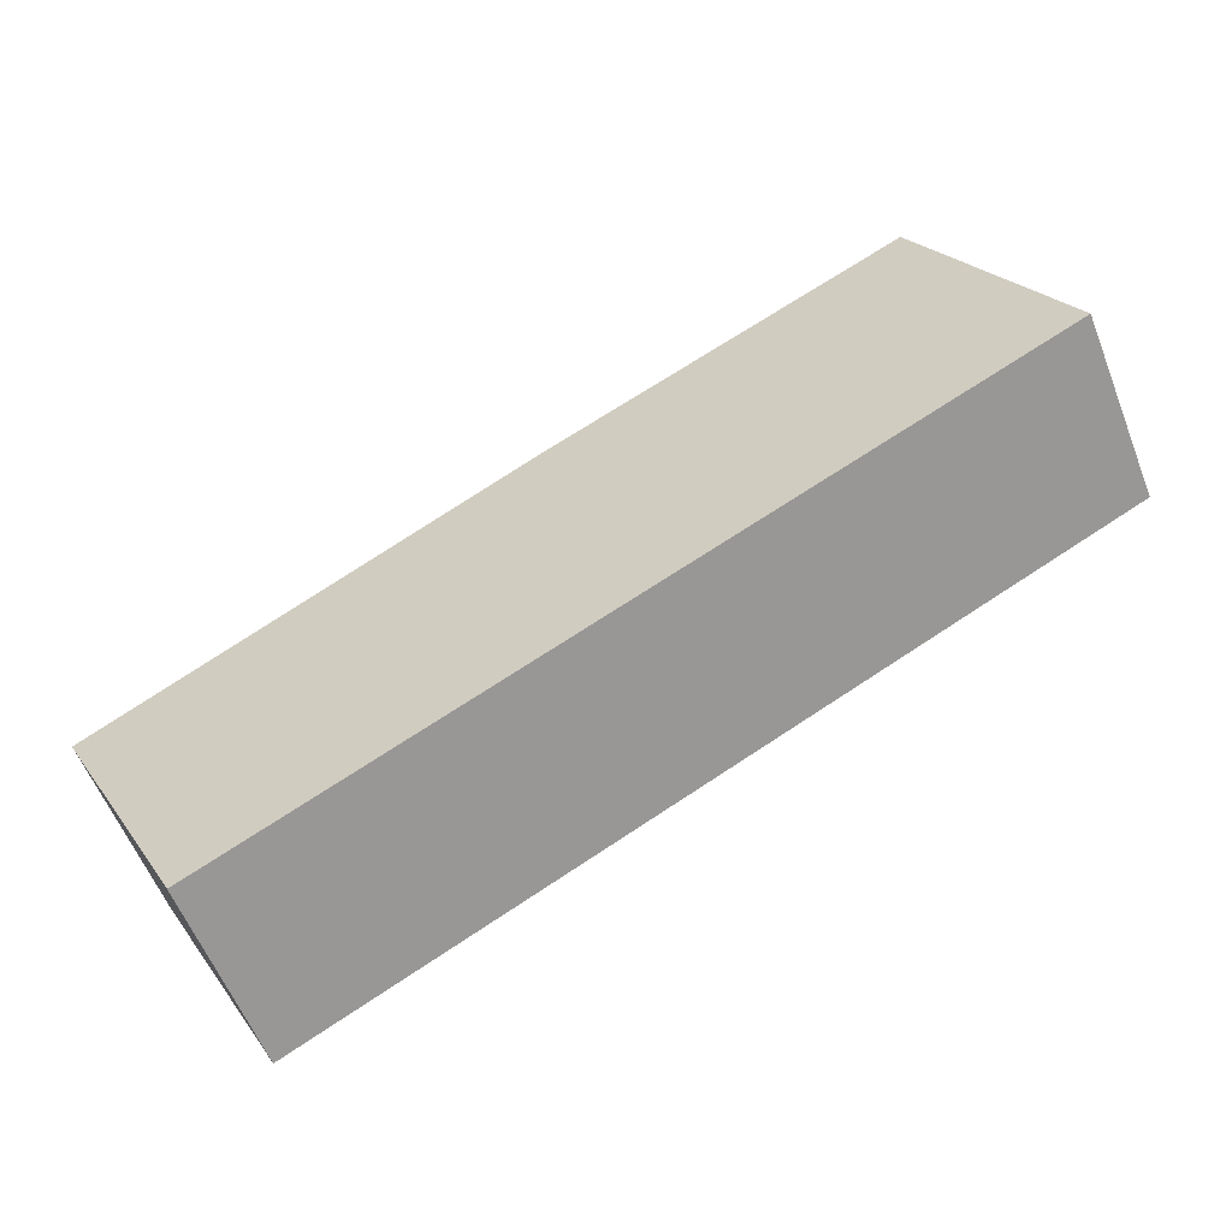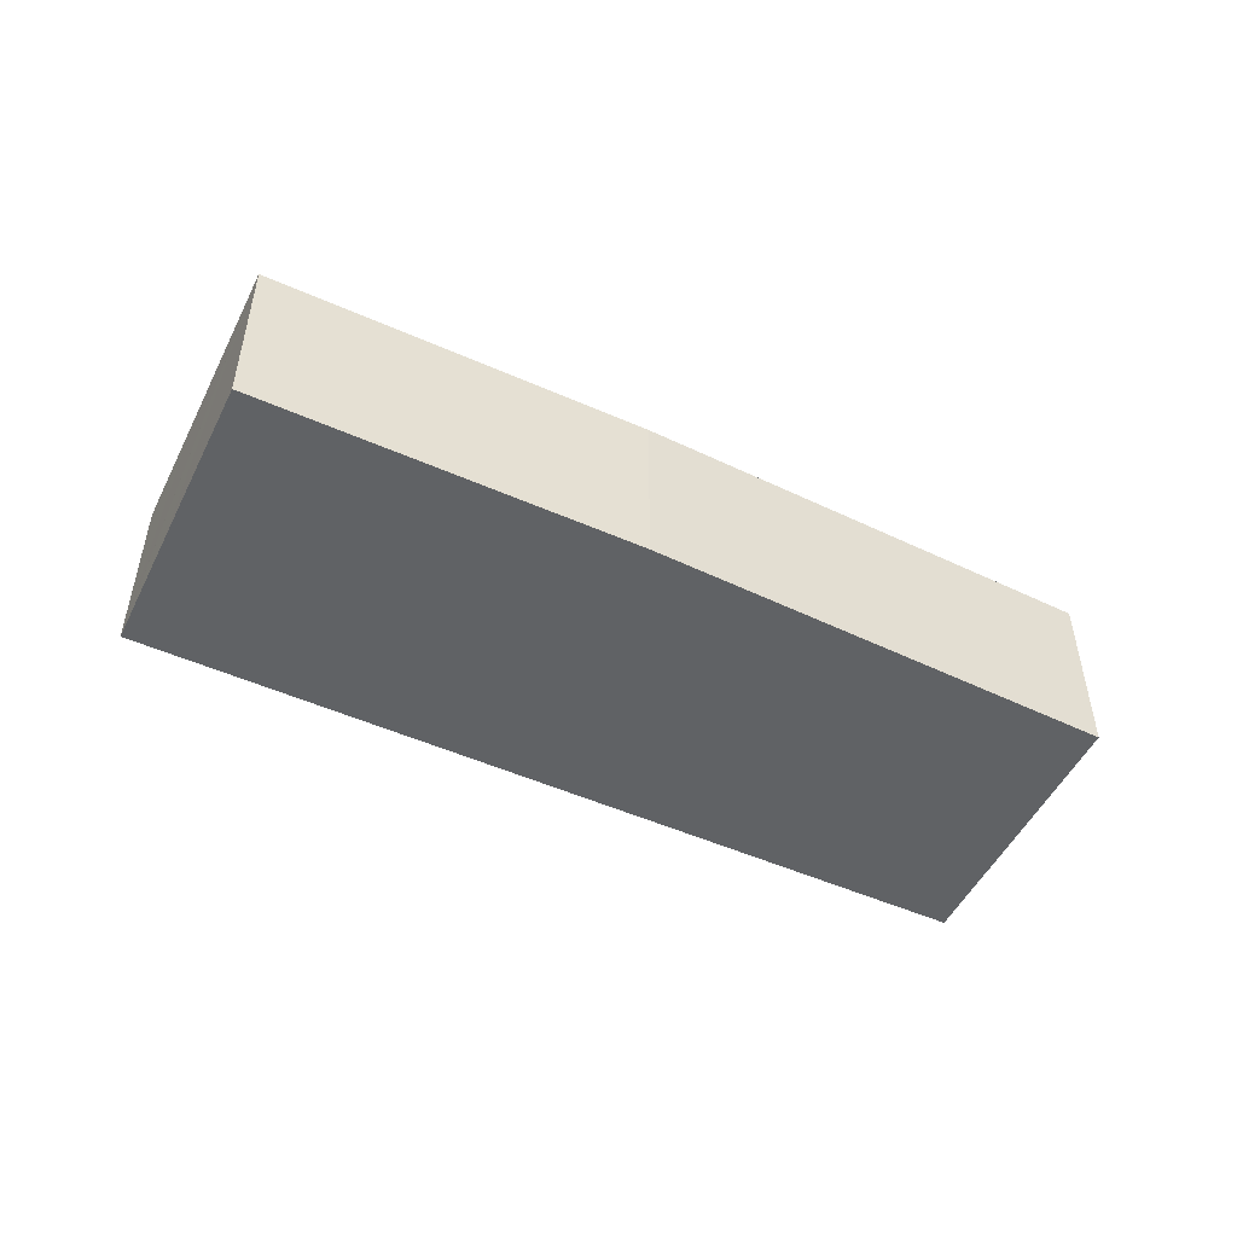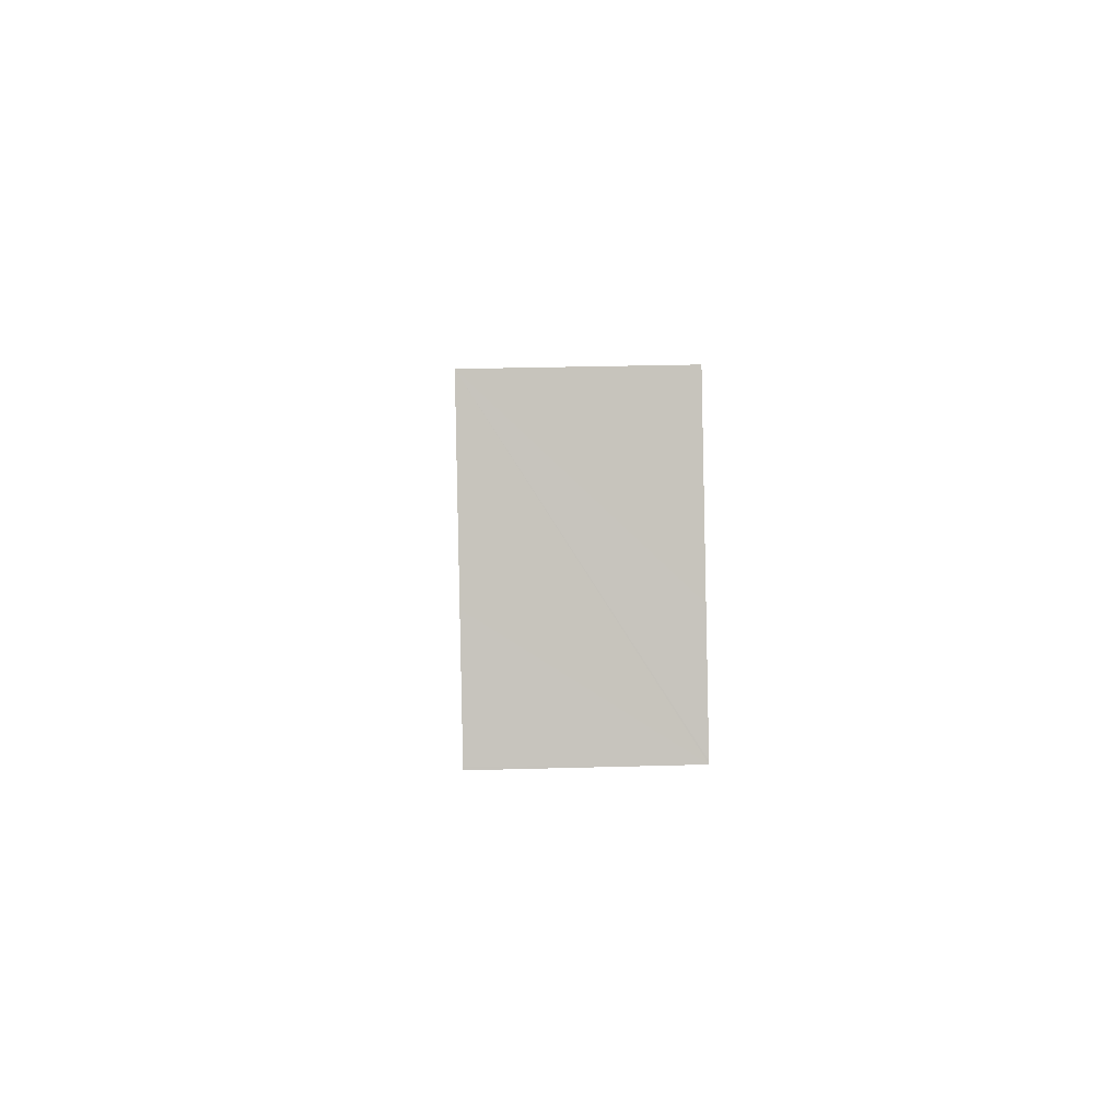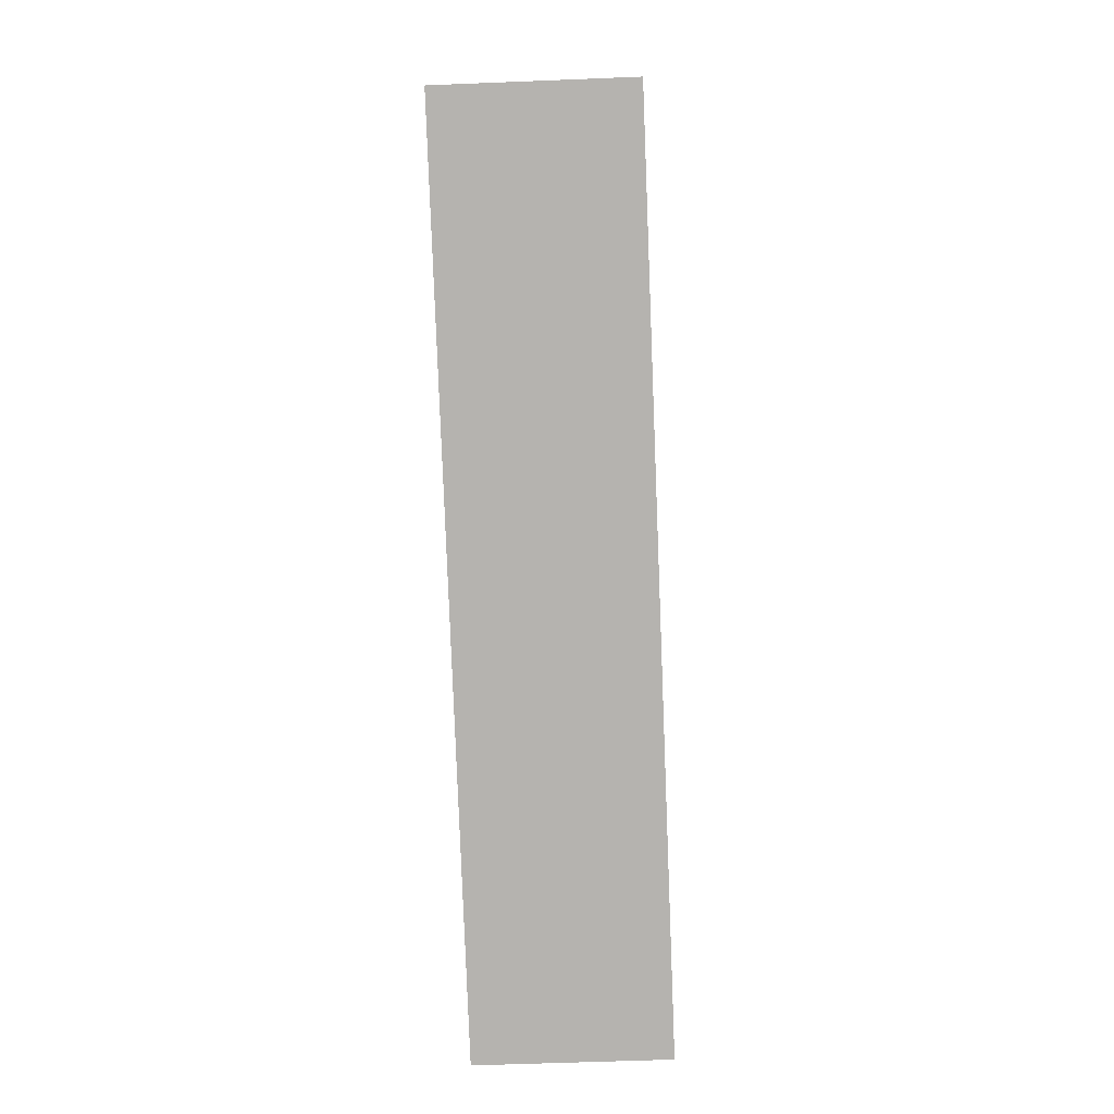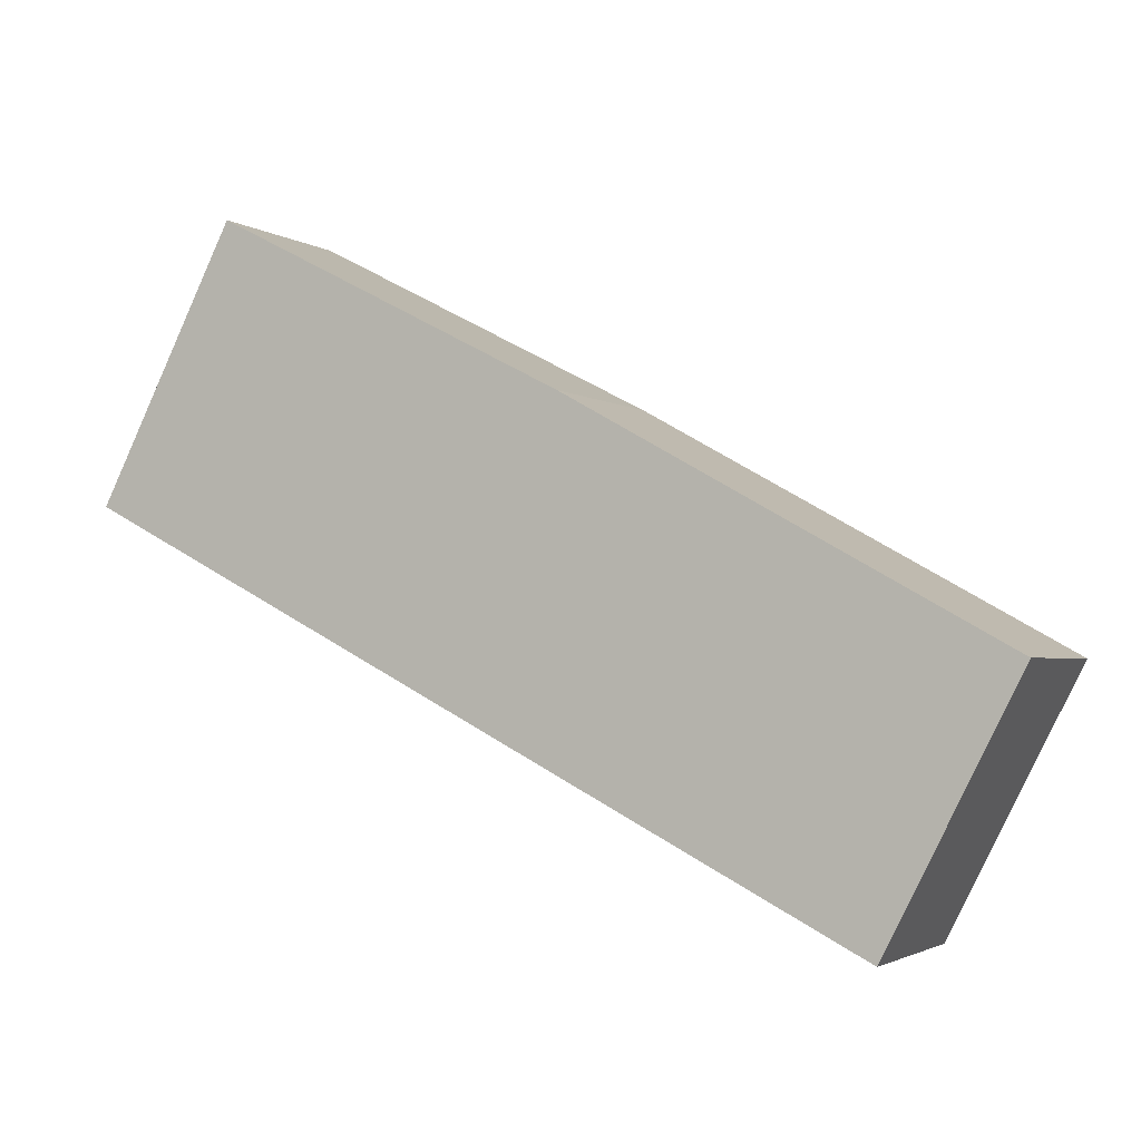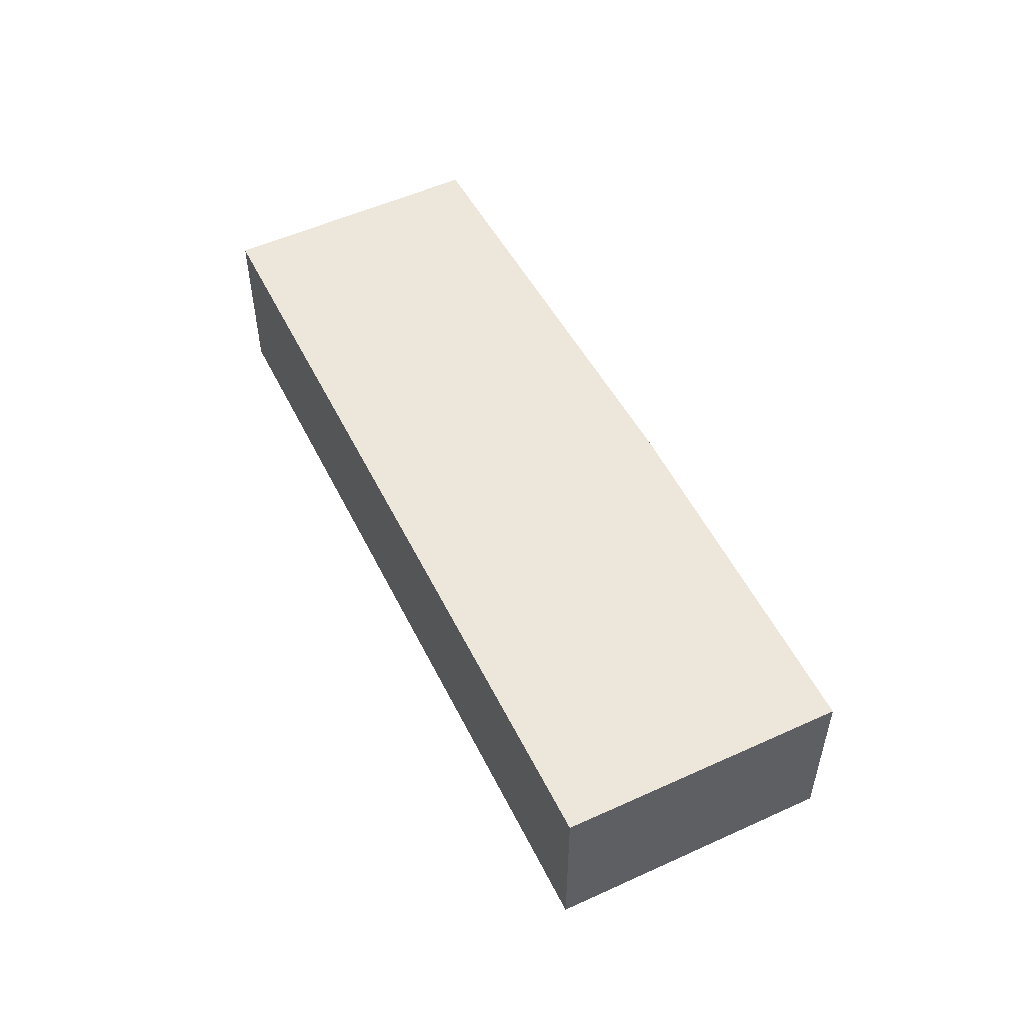
<metadata>
{"format":"obj","ext":"obj","renderer":"f3d","projection":"perspective","resolution":1024,"background":"white","views":[{"elev":-57.9,"azim":-158.7,"up":"+Z"},{"elev":-50.5,"azim":1.4,"up":"+Y"},{"elev":28.2,"azim":-92.5,"up":"+Z"},{"elev":-53.3,"azim":-87.5,"up":"+Z"},{"elev":-2.3,"azim":25.9,"up":"+Z"},{"elev":53.2,"azim":-88.8,"up":"+Y"}]}
</metadata>
<code>
v  0.017 2.569 0.034
v  0.769 2.569 -0.395
v  0 2.569 1.573e-16
v  1.724 2.569 -0.886
v  10.79 2.569 -5.545
v  12.59 2.569 -2.041
v  0.769 2.569 1.495
v  1.909 2.569 3.712
v  6.735 2.569 1.231
v  0 0 0
v  0.769 2.419e-17 -0.395
v  1.724 5.425e-17 -0.886
v  10.79 3.395e-16 -5.545
v  0.017 -2.082e-18 0.034
v  0.769 -9.154e-17 1.495
v  1.909 -2.273e-16 3.712
v  6.735 -7.538e-17 1.231
v  12.59 1.25e-16 -2.041
g defaultobject
f 1 2 3
f 2 1 4
f 4 1 5
f 5 1 6
f 6 1 7
f 6 7 8
f 6 8 9
f 2 10 3
f 10 2 11
f 11 2 4
f 11 4 12
f 12 4 5
f 12 5 13
f 10 1 3
f 1 10 7
f 7 10 8
f 8 10 14
f 8 14 15
f 8 15 16
f 16 9 8
f 9 16 17
f 17 6 9
f 6 17 18
f 18 5 6
f 5 18 13
f 17 13 18
f 13 17 12
f 12 17 16
f 12 16 15
f 12 15 11
f 11 15 14
f 11 14 10

</code>
